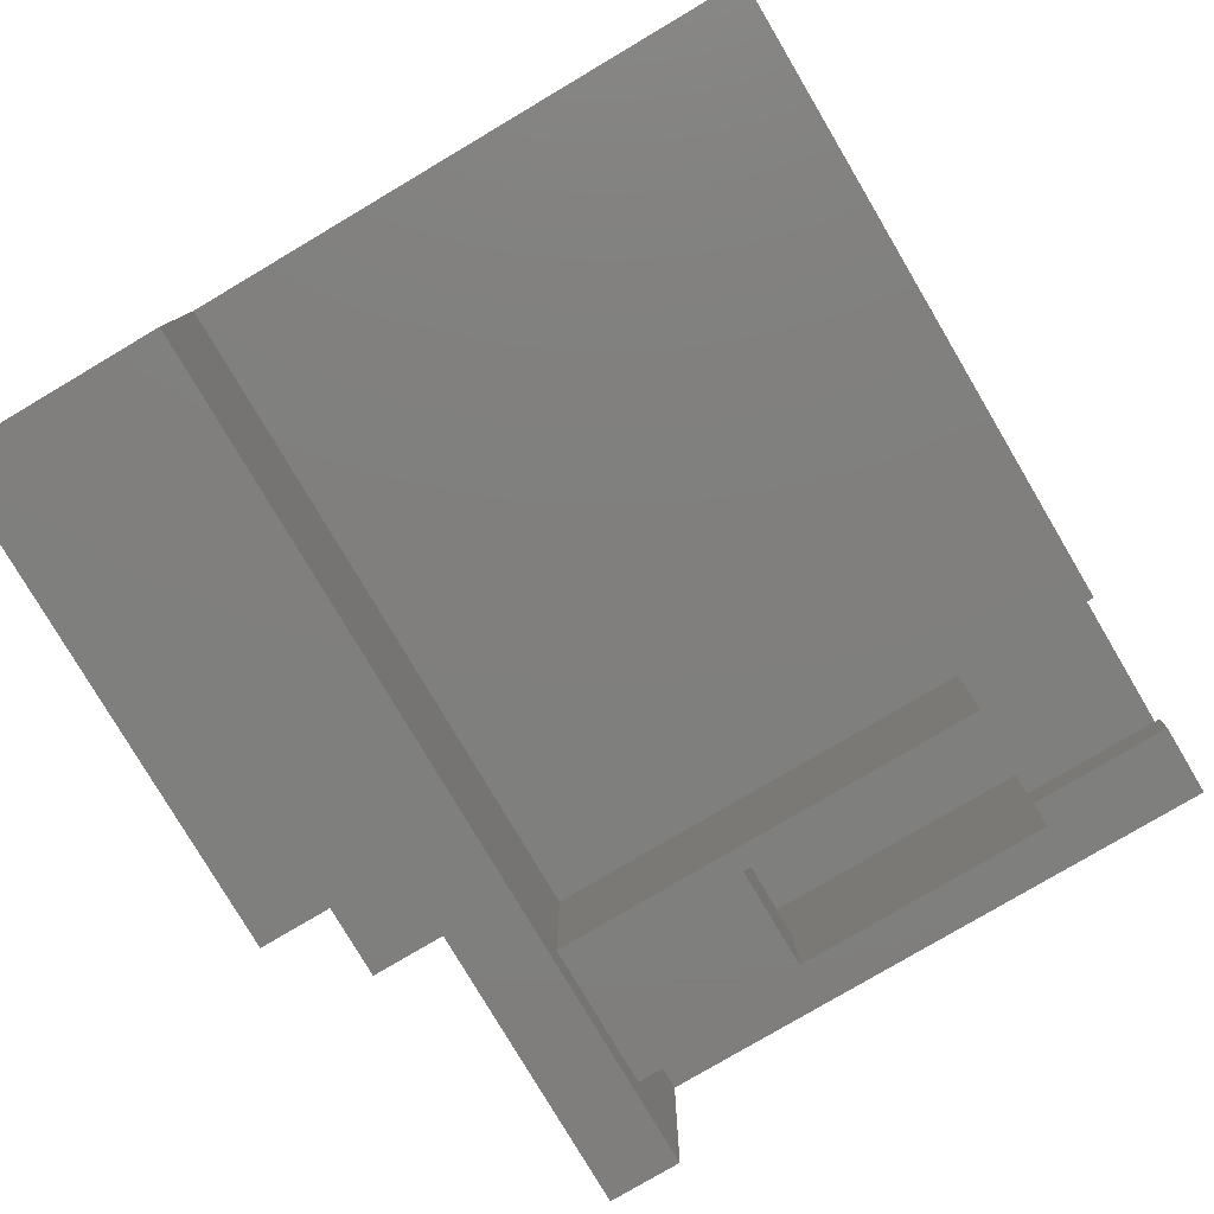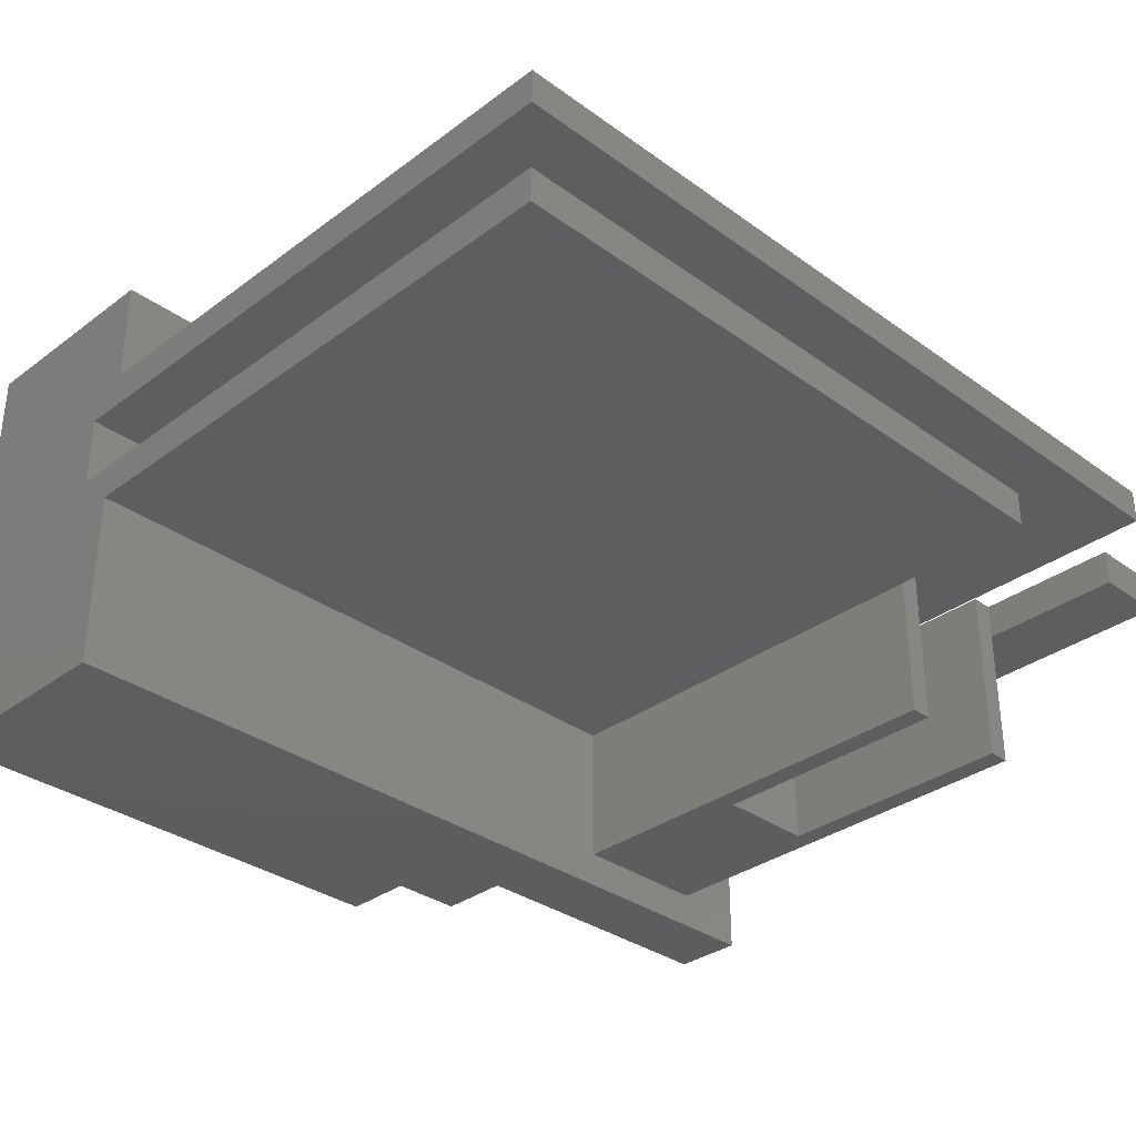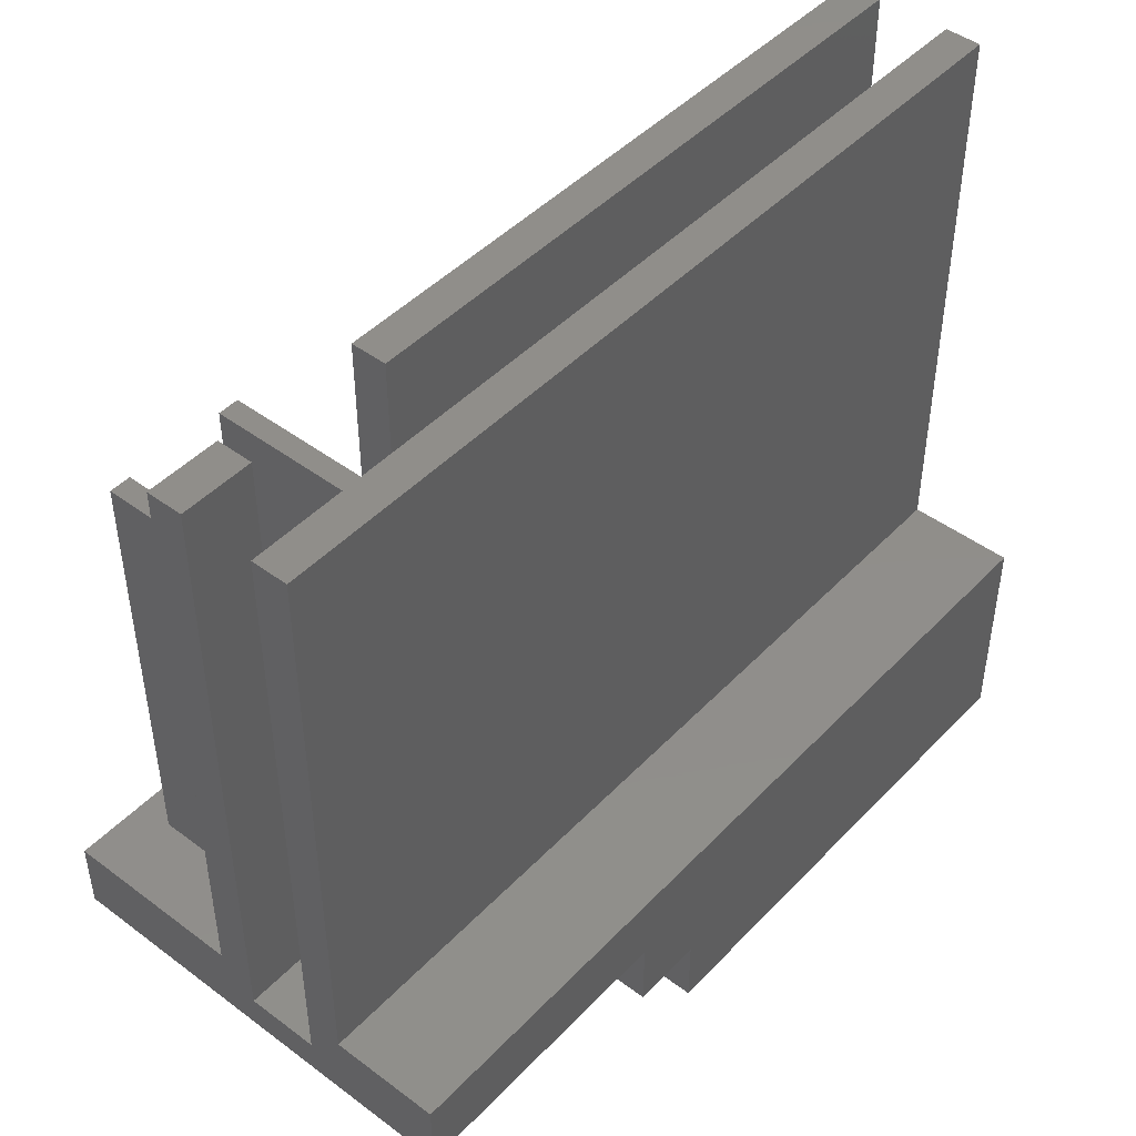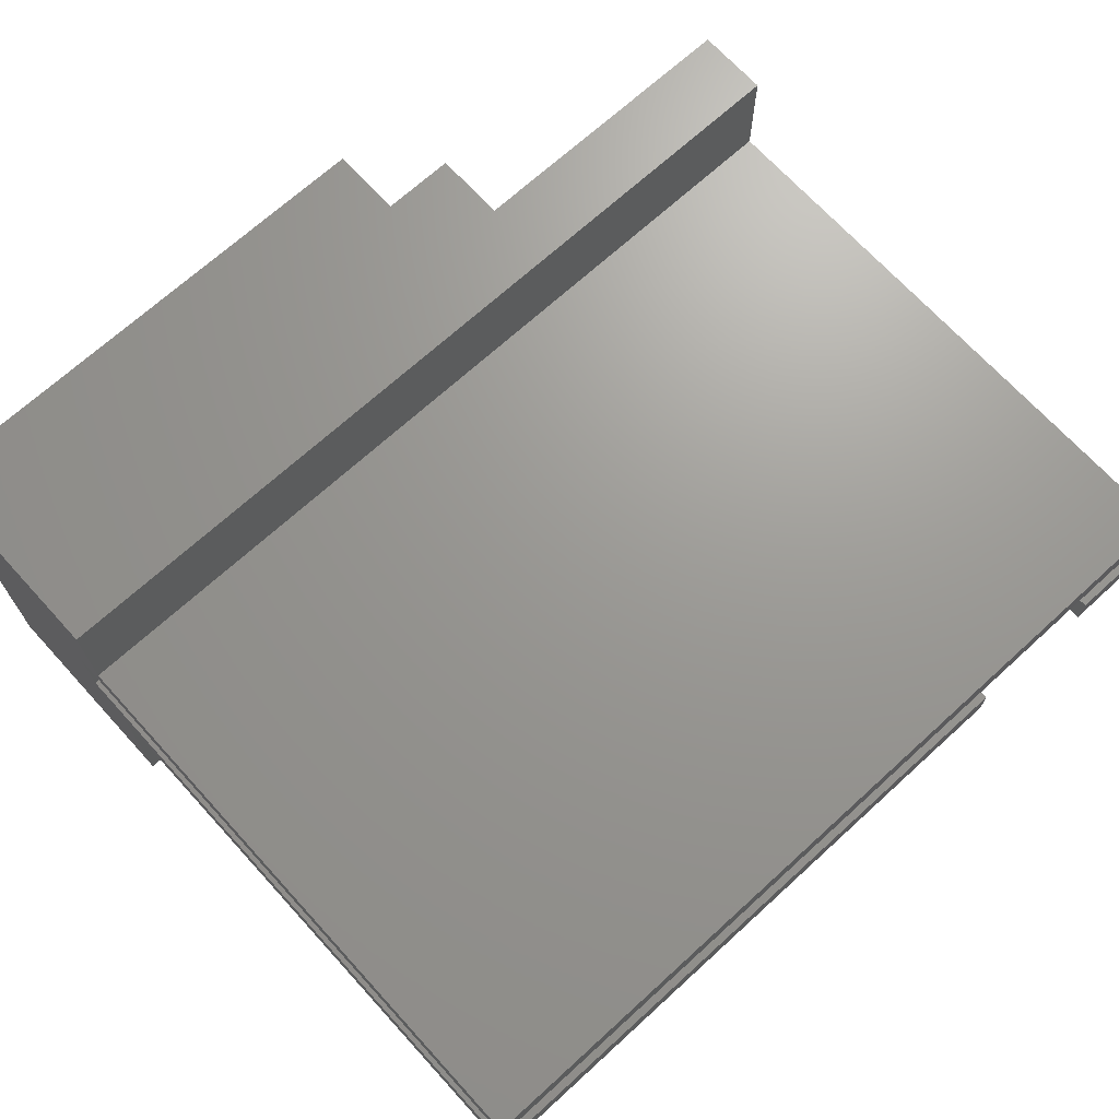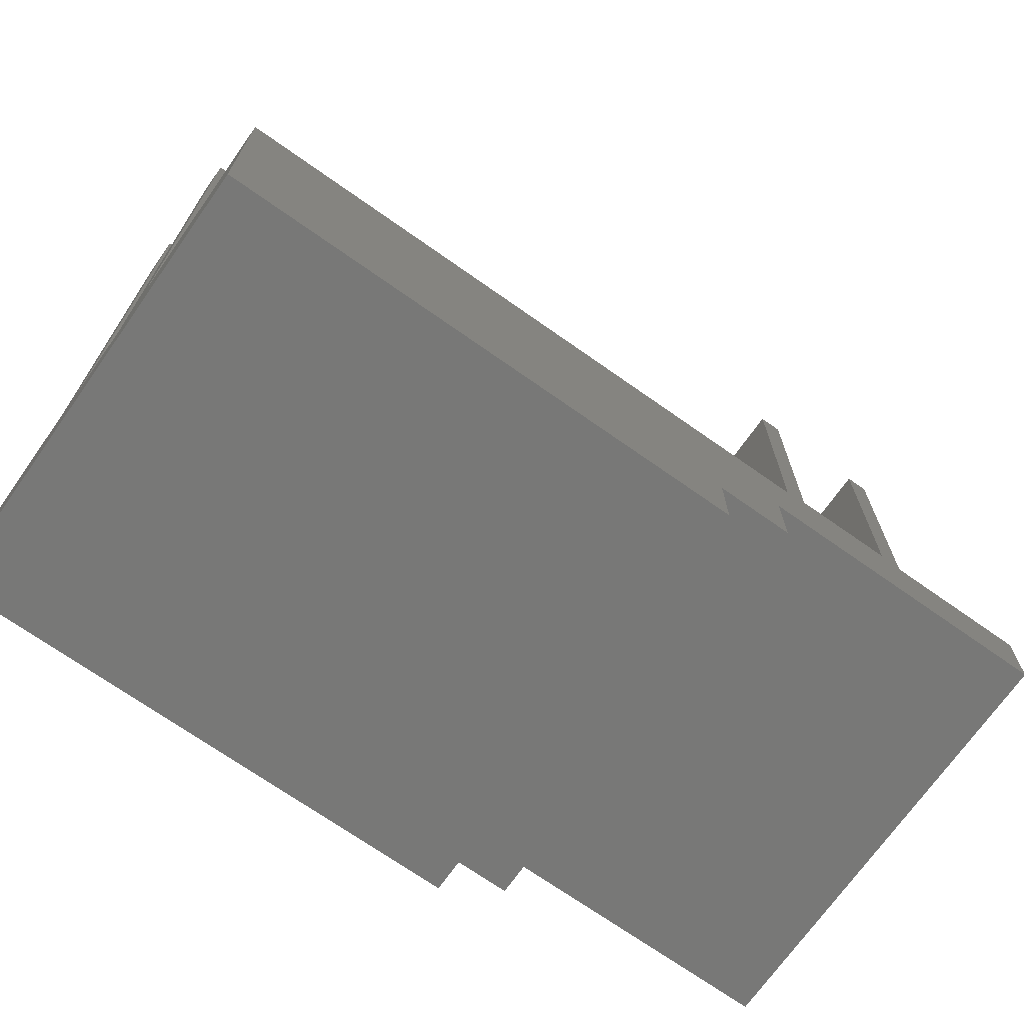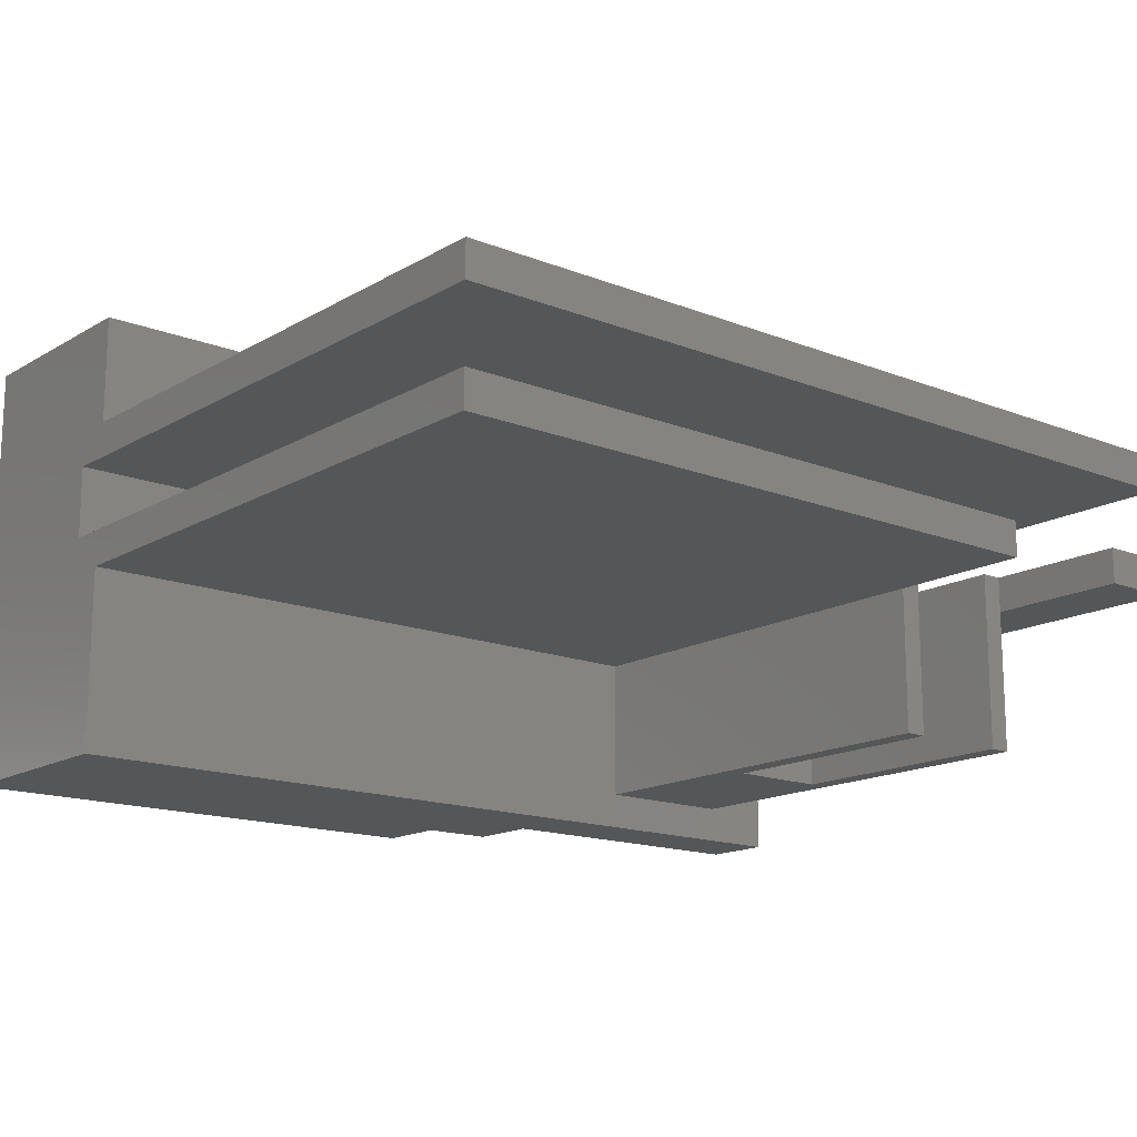
<metadata>
{"format":"stl","ext":"stl","renderer":"f3d","projection":"perspective","resolution":1024,"background":"white","views":[{"elev":-79.2,"azim":-59.4,"up":"+Y"},{"elev":-33.3,"azim":-44.6,"up":"+Y"},{"elev":46.0,"azim":130.5,"up":"+Z"},{"elev":69.6,"azim":-42.4,"up":"+Y"},{"elev":-70.8,"azim":-35.2,"up":"+Z"},{"elev":-15.6,"azim":-39.6,"up":"+Y"}]}
</metadata>
<code>
# stl→obj: 66 verts, 128 faces
v 110 5 80
v 110 5 20
v 110 25 80
v 110 25 20
v 107 5 80
v 107 5 45
v 90 5 20
v 93 5 45
v 90 5 80
v 93 5 80
v 110 25 100
v 120 25 100
v 110 30 100
v 120 30 100
v 90 25 80
v 90 25 20
v 0 25 100
v 90 25 100
v 0 30 100
v 90 30 100
v 107 30 42
v 107 16 42
v 107 30 80
v 107 16 45
v 93 30 80
v 93 16 45
v 93 16 42
v 93 30 42
v 110 30 80
v 120 30 15
v 20 30 15
v -1.421e-14 30 15
v 90 30 80
v 90 30 15
v 90 30 12
v 20 30 12
v 0 25 20
v 120 25 20
v 0 45 20
v 120 45 20
v 0 60 20
v 120 60 20
v 120 0 20
v 0 0 20
v 0 60 -10
v 70 60 -10
v 0 0 -10
v 70 0 -10
v 0 40 15
v 0 40 100
v 0 45 100
v 70 0 0
v 80 0 0
v 80 0 10
v 120 0 10
v 70 60 0
v 80 60 10
v 80 60 0
v 120 60 10
v 20 40 15
v 20 40 12
v 90 40 12
v 90 40 15
v 120 40 100
v 120 40 15
v 120 45 100
f 1 2 3
f 3 2 4
f 1 5 2
f 2 5 6
f 2 6 7
f 7 6 8
f 7 8 9
f 9 8 10
f 11 12 13
f 13 12 14
f 15 16 9
f 9 16 7
f 17 18 19
f 19 18 20
f 21 22 23
f 23 22 24
f 23 24 5
f 5 24 6
f 25 10 8
f 25 8 26
f 25 26 27
f 25 27 28
f 29 13 14
f 29 14 30
f 29 30 21
f 29 21 23
f 31 32 19
f 31 19 20
f 31 20 33
f 31 33 34
f 31 34 35
f 31 35 36
f 30 34 21
f 21 34 28
f 34 33 28
f 28 33 25
f 20 18 33
f 33 18 15
f 9 10 15
f 15 10 25
f 15 25 33
f 1 3 5
f 5 3 29
f 5 29 23
f 11 13 3
f 3 13 29
f 16 15 37
f 37 15 18
f 37 18 17
f 11 3 12
f 12 3 4
f 12 4 38
f 39 40 41
f 41 40 42
f 43 38 4
f 43 4 2
f 43 2 7
f 43 7 44
f 44 7 37
f 37 7 16
f 45 46 47
f 47 46 48
f 49 50 51
f 49 51 39
f 49 39 41
f 49 41 45
f 49 45 32
f 32 45 47
f 32 47 44
f 32 44 37
f 32 37 17
f 32 17 19
f 44 47 48
f 44 48 52
f 44 52 53
f 44 53 54
f 44 54 55
f 44 55 43
f 56 57 58
f 42 59 41
f 41 59 57
f 41 57 45
f 45 57 56
f 45 56 46
f 46 56 48
f 48 56 52
f 52 56 53
f 53 56 58
f 60 61 62
f 60 62 63
f 60 63 50
f 60 50 49
f 64 50 65
f 65 50 63
f 63 62 34
f 34 62 35
f 61 60 36
f 36 60 31
f 32 31 49
f 49 31 60
f 34 30 63
f 63 30 65
f 36 35 61
f 61 35 62
f 50 64 51
f 51 64 66
f 66 64 40
f 40 64 65
f 40 65 42
f 42 65 59
f 38 43 30
f 30 43 55
f 30 55 65
f 65 55 59
f 38 30 12
f 12 30 14
f 27 22 28
f 28 22 21
f 22 27 24
f 24 27 26
f 8 6 26
f 26 6 24
f 51 66 39
f 39 66 40
f 59 55 57
f 57 55 54
f 58 57 53
f 53 57 54

</code>
